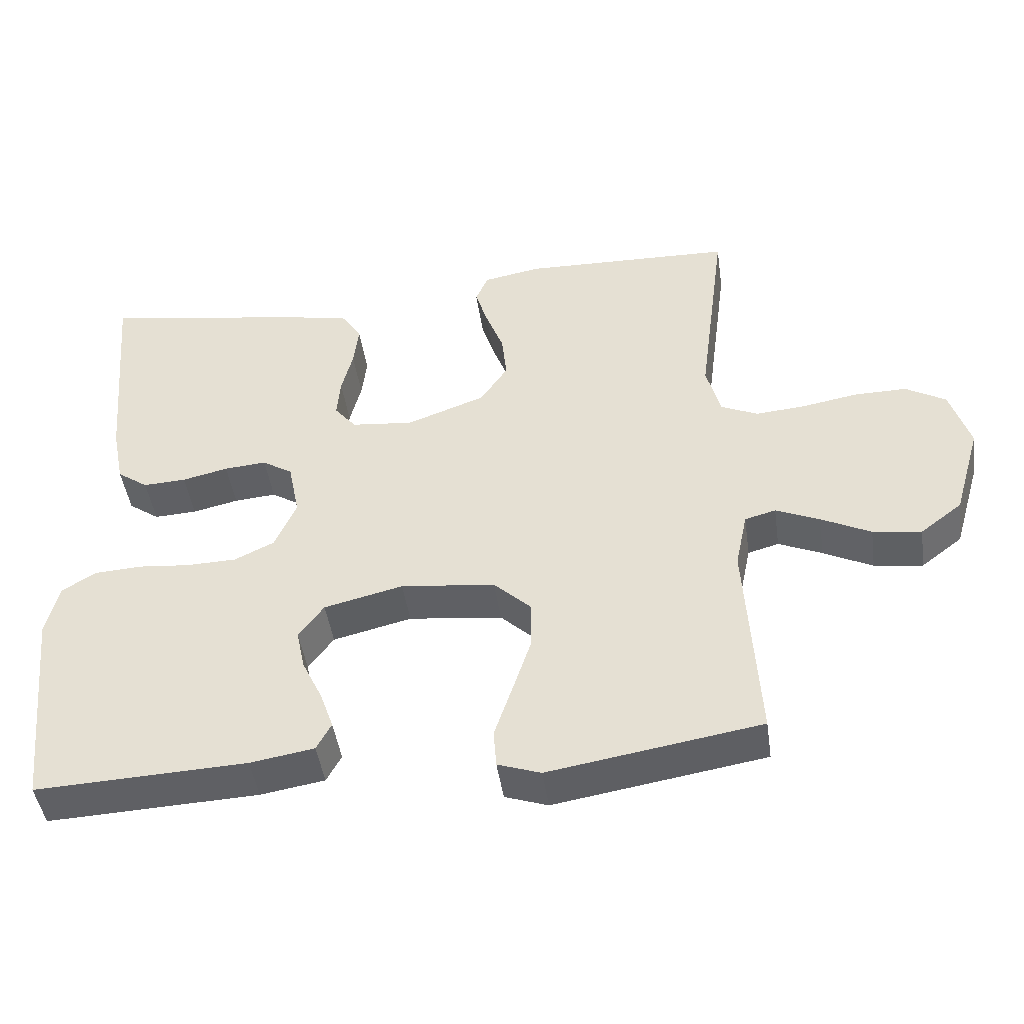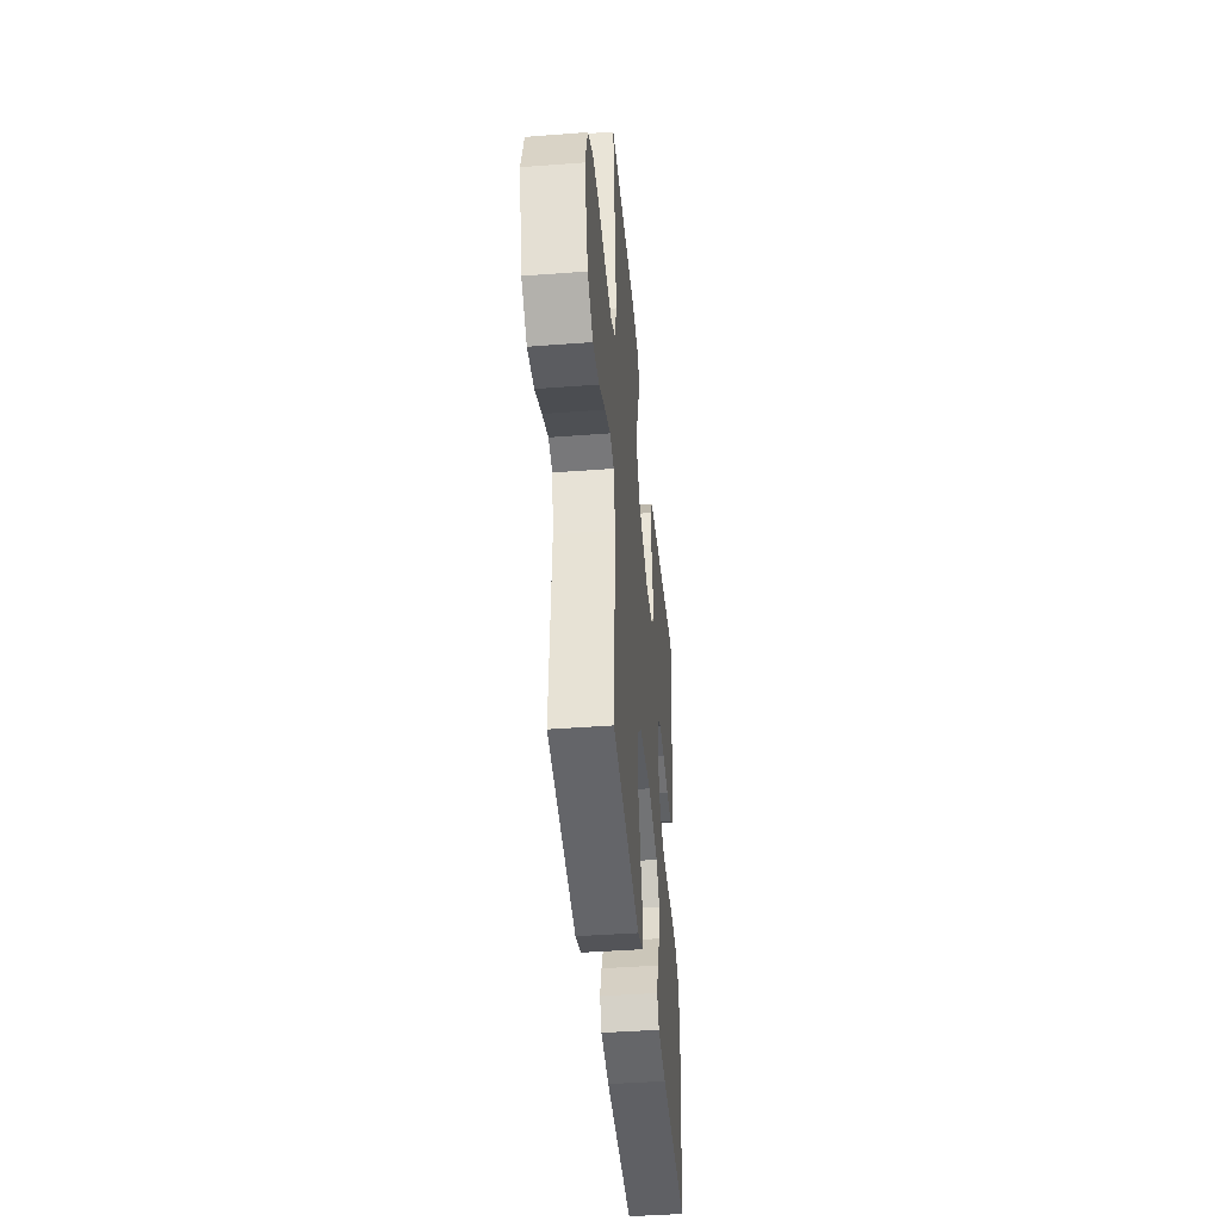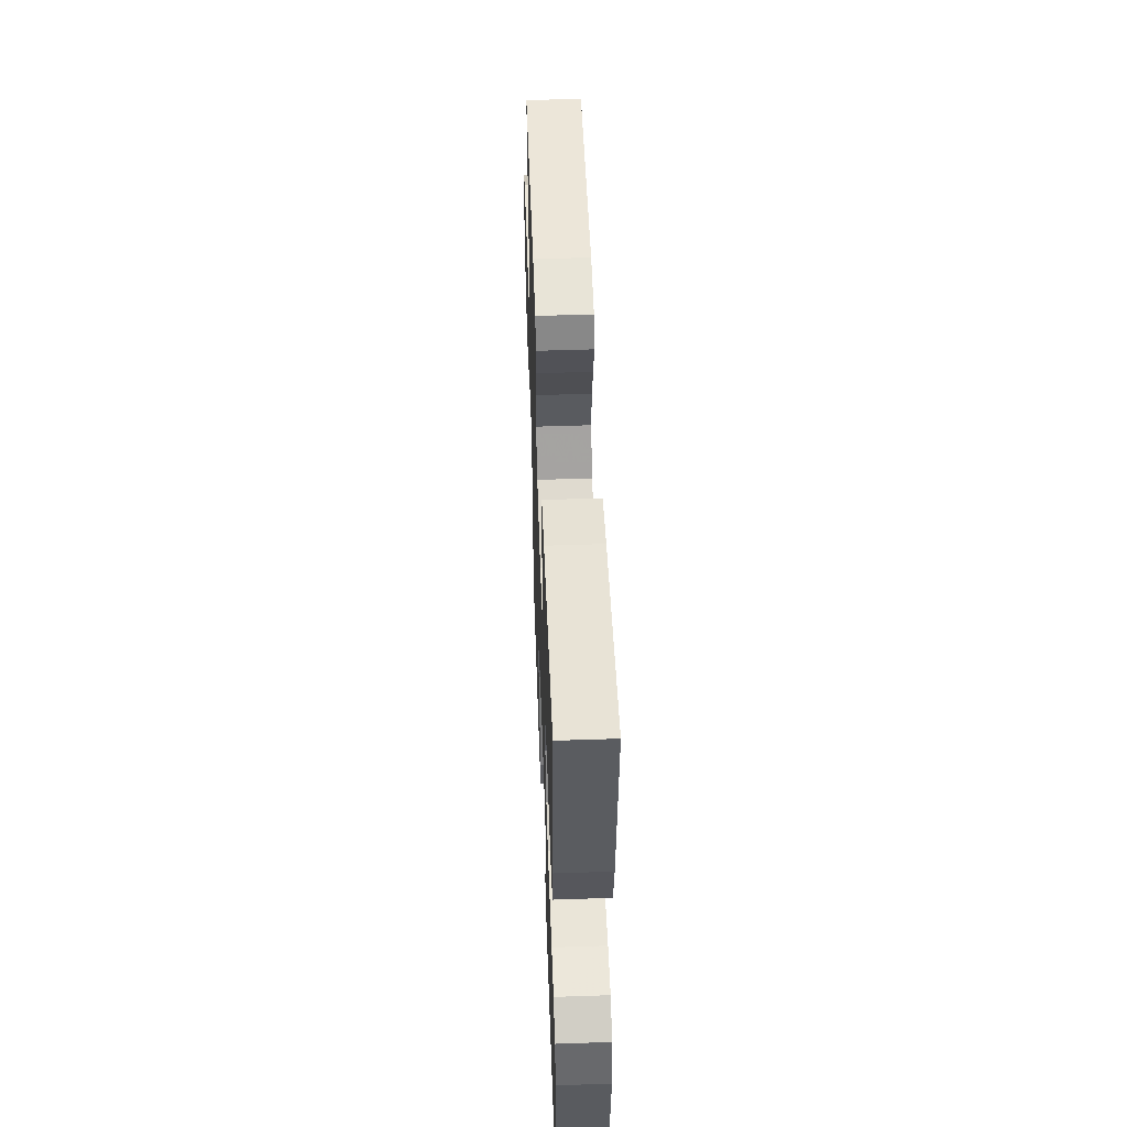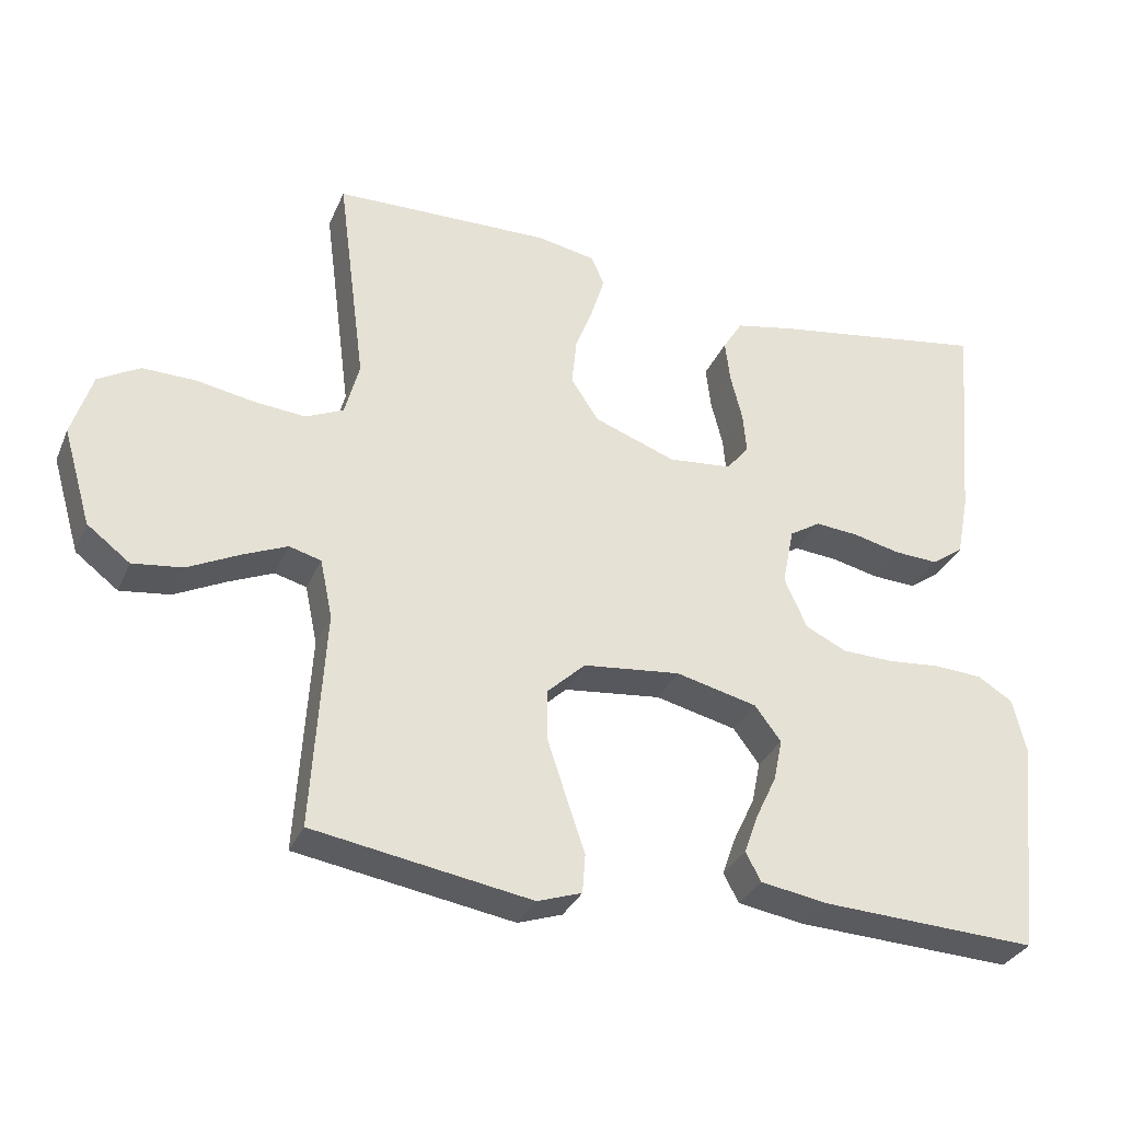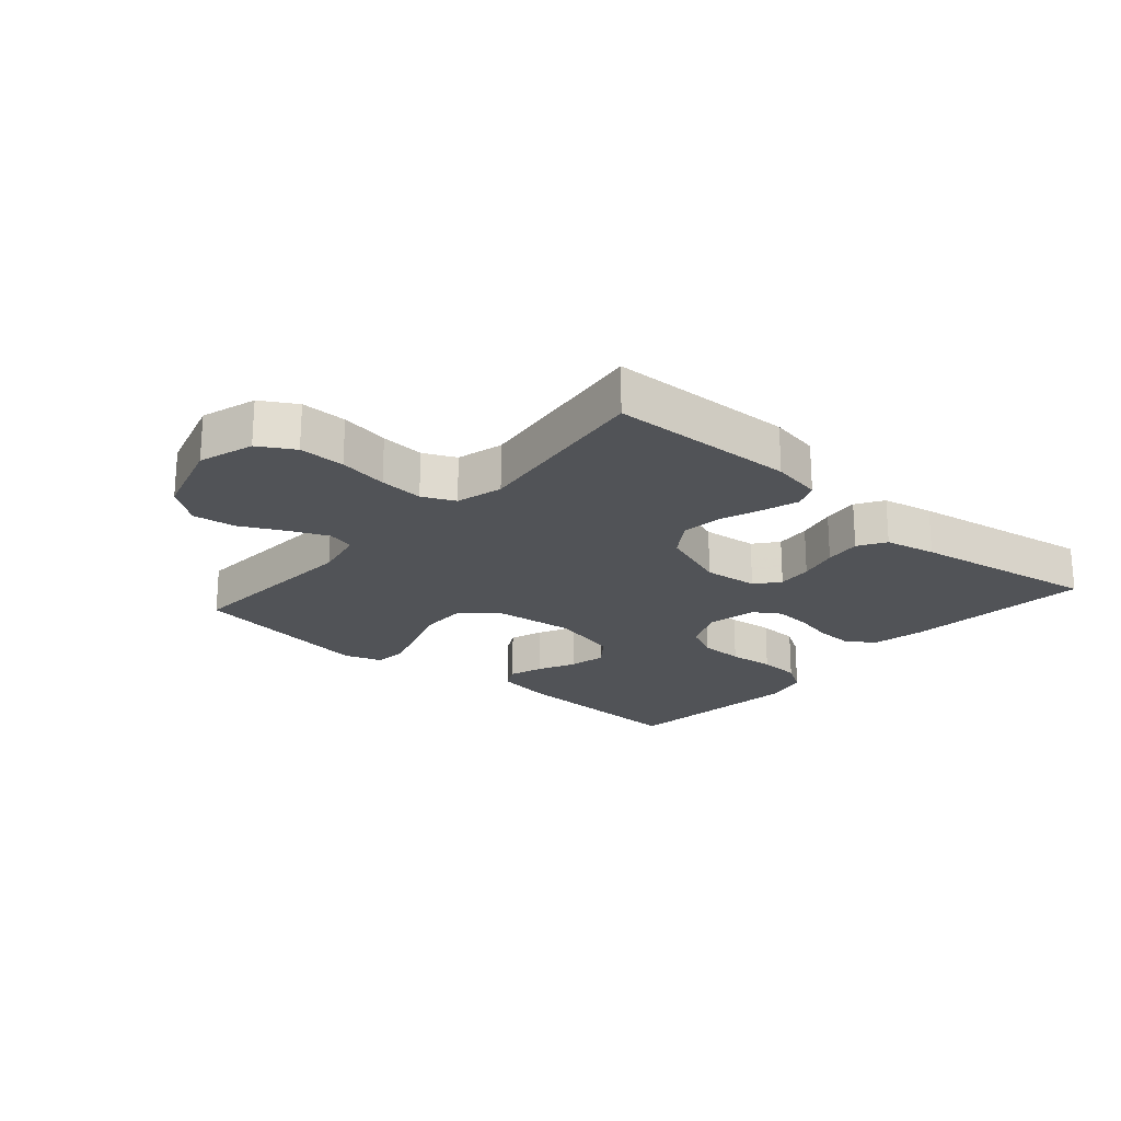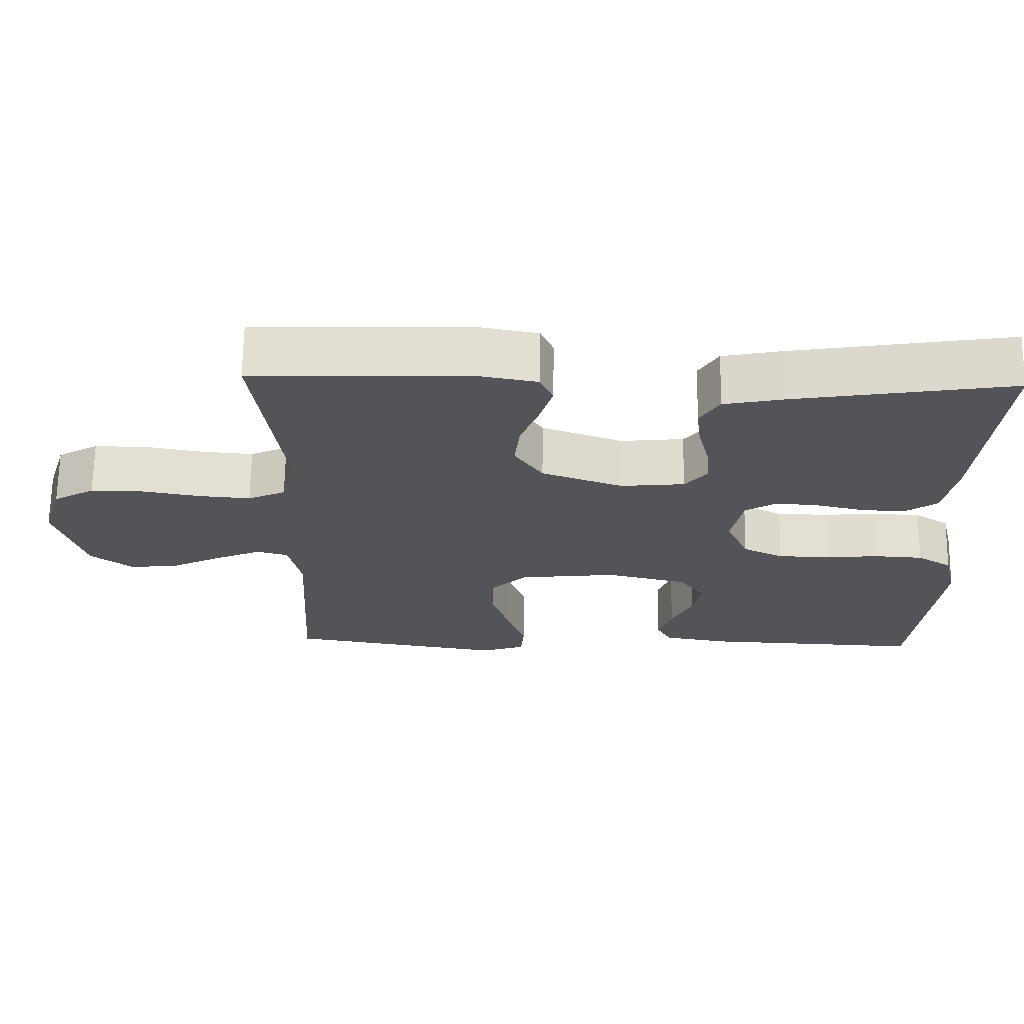
<metadata>
{"format":"obj","ext":"obj","renderer":"f3d","projection":"perspective","resolution":1024,"background":"white","views":[{"elev":-45.2,"azim":-171.9,"up":"+Z"},{"elev":-42.5,"azim":-84.8,"up":"+Z"},{"elev":51.0,"azim":87.9,"up":"+Z"},{"elev":-32.3,"azim":-20.9,"up":"+Z"},{"elev":-21.7,"azim":-41.0,"up":"+Y"},{"elev":67.2,"azim":0.8,"up":"+Z"}]}
</metadata>
<code>
v -0.5 0.07 -0.5
v -0.482 0.07 -0.2
v -0.499 0.07 -0.119
v -0.543 0.07 -0.107
v -0.605 0.07 -0.134
v -0.675 0.07 -0.169
v -0.744 0.07 -0.178
v -0.803 0.07 -0.133
v -0.842 0.07 0
v -0.814 0.07 0.089
v -0.757 0.07 0.122
v -0.683 0.07 0.121
v -0.604 0.07 0.107
v -0.533 0.07 0.101
v -0.481 0.07 0.125
v -0.461 0.07 0.2
v -0.5 0.07 0.5
v -0.2 0.07 0.508
v -0.119 0.07 0.493
v -0.101 0.07 0.452
v -0.119 0.07 0.394
v -0.144 0.07 0.328
v -0.151 0.07 0.262
v -0.112 0.07 0.204
v 0 0.07 0.163
v 0.088 0.07 0.172
v 0.119 0.07 0.21
v 0.114 0.07 0.267
v 0.098 0.07 0.331
v 0.091 0.07 0.39
v 0.118 0.07 0.434
v 0.2 0.07 0.451
v 0.5 0.07 0.5
v 0.473 0.07 0.2
v 0.456 0.07 0.115
v 0.412 0.07 0.084
v 0.351 0.07 0.087
v 0.286 0.07 0.102
v 0.226 0.07 0.107
v 0.183 0.07 0.08
v 0.167 0.07 0
v 0.198 0.07 -0.07
v 0.254 0.07 -0.097
v 0.325 0.07 -0.099
v 0.399 0.07 -0.092
v 0.466 0.07 -0.096
v 0.514 0.07 -0.126
v 0.532 0.07 -0.2
v 0.5 0.07 -0.5
v 0.2 0.07 -0.487
v 0.109 0.07 -0.472
v 0.088 0.07 -0.433
v 0.107 0.07 -0.379
v 0.136 0.07 -0.318
v 0.148 0.07 -0.26
v 0.112 0.07 -0.212
v 0 0.07 -0.185
v -0.134 0.07 -0.2
v -0.187 0.07 -0.25
v -0.186 0.07 -0.321
v -0.16 0.07 -0.4
v -0.135 0.07 -0.474
v -0.139 0.07 -0.528
v -0.2 0.07 -0.549
v -0.5 0 -0.5
v -0.482 0 -0.2
v -0.499 0 -0.119
v -0.543 0 -0.107
v -0.605 0 -0.134
v -0.675 0 -0.169
v -0.744 0 -0.178
v -0.803 0 -0.133
v -0.842 0 0
v -0.814 0 0.089
v -0.757 0 0.122
v -0.683 0 0.121
v -0.604 0 0.107
v -0.533 0 0.101
v -0.481 0 0.125
v -0.461 0 0.2
v -0.5 0 0.5
v -0.2 0 0.508
v -0.119 0 0.493
v -0.101 0 0.452
v -0.119 0 0.394
v -0.144 0 0.328
v -0.151 0 0.262
v -0.112 0 0.204
v 0 0 0.163
v 0.088 0 0.172
v 0.119 0 0.21
v 0.114 0 0.267
v 0.098 0 0.331
v 0.091 0 0.39
v 0.118 0 0.434
v 0.2 0 0.451
v 0.5 0 0.5
v 0.473 0 0.2
v 0.456 0 0.115
v 0.412 0 0.084
v 0.351 0 0.087
v 0.286 0 0.102
v 0.226 0 0.107
v 0.183 0 0.08
v 0.167 0 0
v 0.198 0 -0.07
v 0.254 0 -0.097
v 0.325 0 -0.099
v 0.399 0 -0.092
v 0.466 0 -0.096
v 0.514 0 -0.126
v 0.532 0 -0.2
v 0.5 0 -0.5
v 0.2 0 -0.487
v 0.109 0 -0.472
v 0.088 0 -0.433
v 0.107 0 -0.379
v 0.136 0 -0.318
v 0.148 0 -0.26
v 0.112 0 -0.212
v 0 0 -0.185
v -0.134 0 -0.2
v -0.187 0 -0.25
v -0.186 0 -0.321
v -0.16 0 -0.4
v -0.135 0 -0.474
v -0.139 0 -0.528
v -0.2 0 -0.549
f 64 1 2
f 63 64 2
f 62 63 2
f 61 62 2
f 60 61 2 3
f 59 60 3
f 58 59 3
f 57 58 3 4
f 52 53 54
f 51 52 54
f 50 51 54
f 49 50 54
f 48 49 54
f 47 48 54
f 46 47 54
f 45 46 54
f 44 45 54
f 43 44 54 55
f 42 43 55 56
f 36 37 38
f 35 36 38
f 34 35 38
f 33 34 38
f 32 33 38
f 31 32 38
f 30 31 38
f 29 30 38
f 28 29 38
f 27 28 38 39
f 26 27 39 40
f 20 21 22
f 19 20 22
f 18 19 22
f 17 18 22
f 16 17 22
f 15 16 22 23
f 14 15 23 24
f 11 12 13
f 10 11 13
f 9 10 13
f 8 9 13
f 7 8 13
f 6 7 13
f 5 6 13
f 4 5 13 14
f 14 24 25
f 4 14 25
f 57 4 25
f 57 25 26
f 56 57 26
f 42 56 26
f 41 42 26
f 26 40 41
f 66 65 128
f 66 128 127
f 66 127 126
f 66 126 125
f 67 66 125 124
f 67 124 123
f 67 123 122
f 68 67 122 121
f 118 117 116
f 118 116 115
f 118 115 114
f 118 114 113
f 118 113 112
f 118 112 111
f 118 111 110
f 118 110 109
f 118 109 108
f 119 118 108 107
f 120 119 107 106
f 102 101 100
f 102 100 99
f 102 99 98
f 102 98 97
f 102 97 96
f 102 96 95
f 102 95 94
f 102 94 93
f 102 93 92
f 103 102 92 91
f 104 103 91 90
f 86 85 84
f 86 84 83
f 86 83 82
f 86 82 81
f 86 81 80
f 87 86 80 79
f 88 87 79 78
f 77 76 75
f 77 75 74
f 77 74 73
f 77 73 72
f 77 72 71
f 77 71 70
f 77 70 69
f 78 77 69 68
f 89 88 78
f 89 78 68
f 89 68 121
f 90 89 121
f 90 121 120
f 90 120 106
f 90 106 105
f 105 104 90
f 1 65 66 2
f 2 66 67 3
f 3 67 68 4
f 4 68 69 5
f 5 69 70 6
f 6 70 71 7
f 7 71 72 8
f 8 72 73 9
f 9 73 74 10
f 10 74 75 11
f 11 75 76 12
f 12 76 77 13
f 13 77 78 14
f 14 78 79 15
f 15 79 80 16
f 16 80 81 17
f 17 81 82 18
f 18 82 83 19
f 19 83 84 20
f 20 84 85 21
f 21 85 86 22
f 22 86 87 23
f 23 87 88 24
f 24 88 89 25
f 25 89 90 26
f 26 90 91 27
f 27 91 92 28
f 28 92 93 29
f 29 93 94 30
f 30 94 95 31
f 31 95 96 32
f 32 96 97 33
f 33 97 98 34
f 34 98 99 35
f 35 99 100 36
f 36 100 101 37
f 37 101 102 38
f 38 102 103 39
f 39 103 104 40
f 40 104 105 41
f 41 105 106 42
f 42 106 107 43
f 43 107 108 44
f 44 108 109 45
f 45 109 110 46
f 46 110 111 47
f 47 111 112 48
f 48 112 113 49
f 49 113 114 50
f 50 114 115 51
f 51 115 116 52
f 52 116 117 53
f 53 117 118 54
f 54 118 119 55
f 55 119 120 56
f 56 120 121 57
f 57 121 122 58
f 58 122 123 59
f 59 123 124 60
f 60 124 125 61
f 61 125 126 62
f 62 126 127 63
f 63 127 128 64
f 64 128 65 1

</code>
